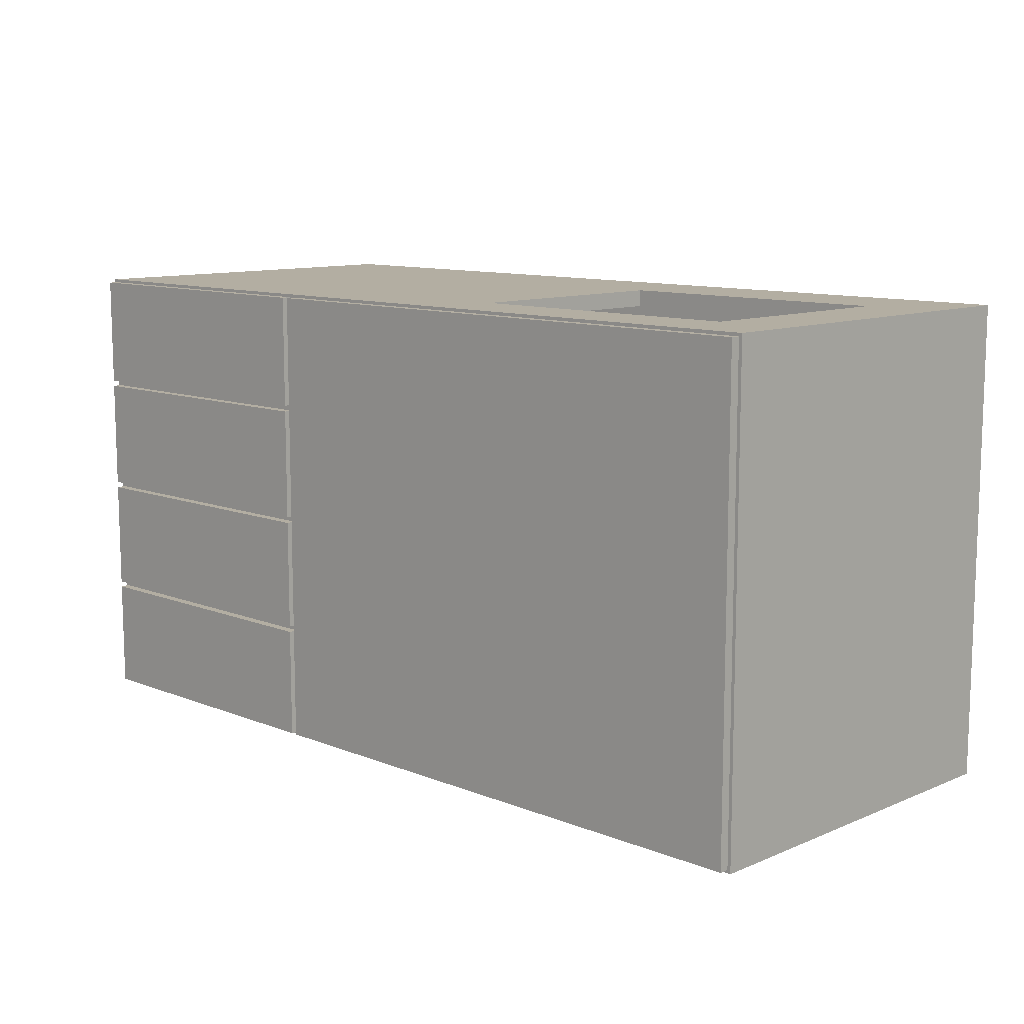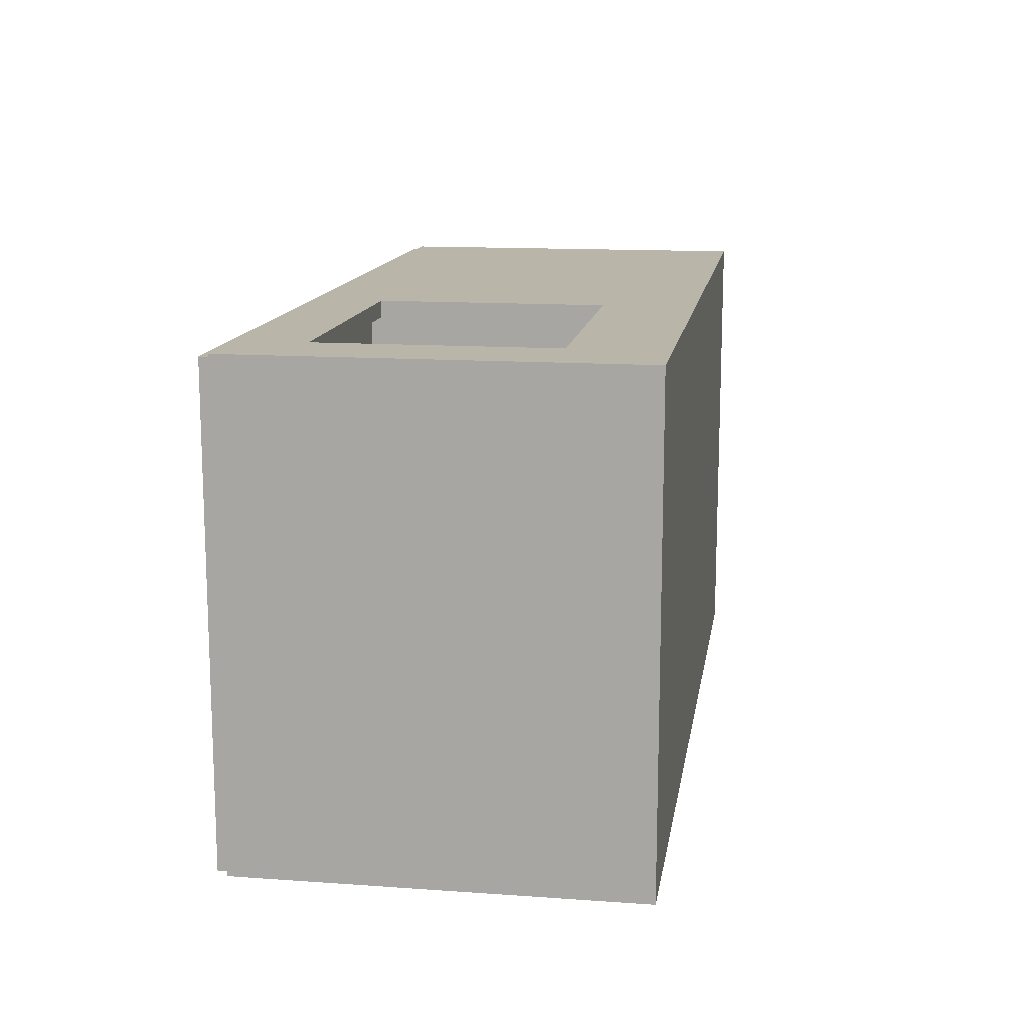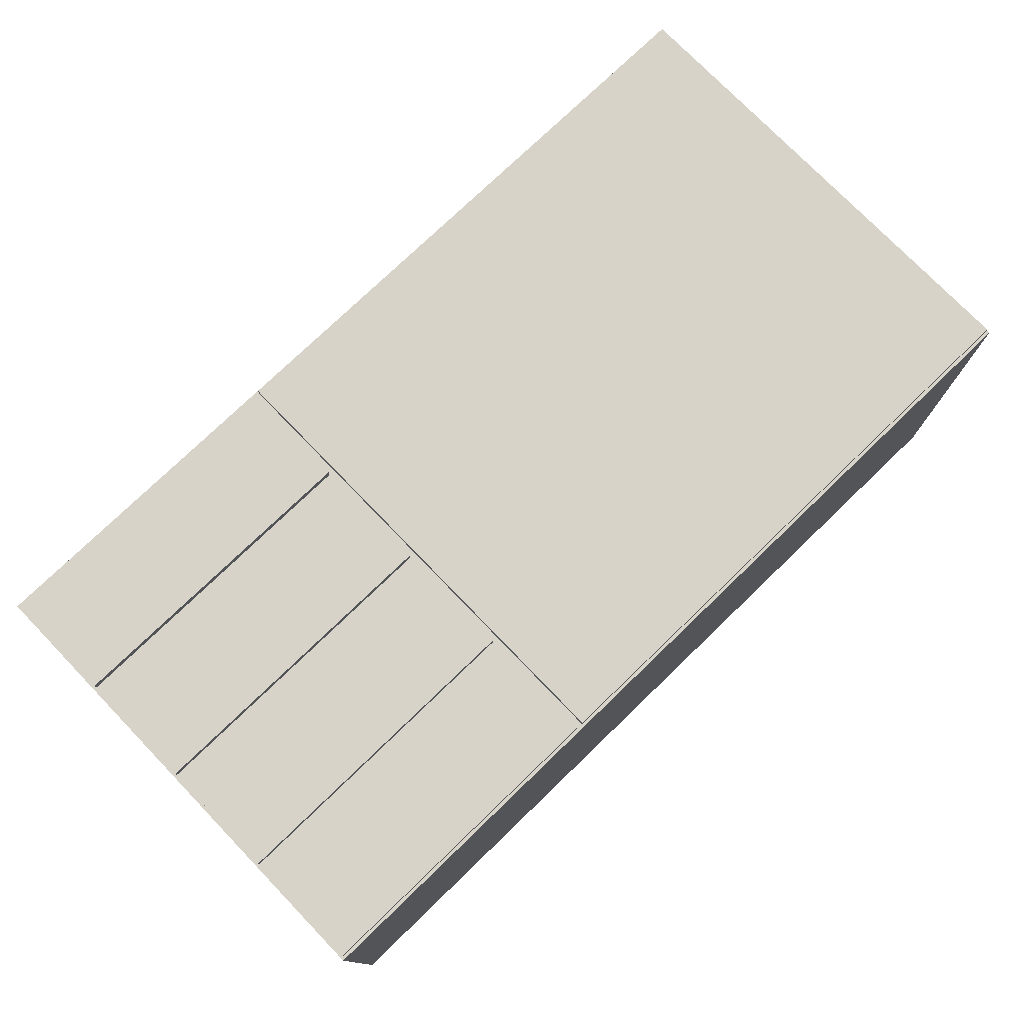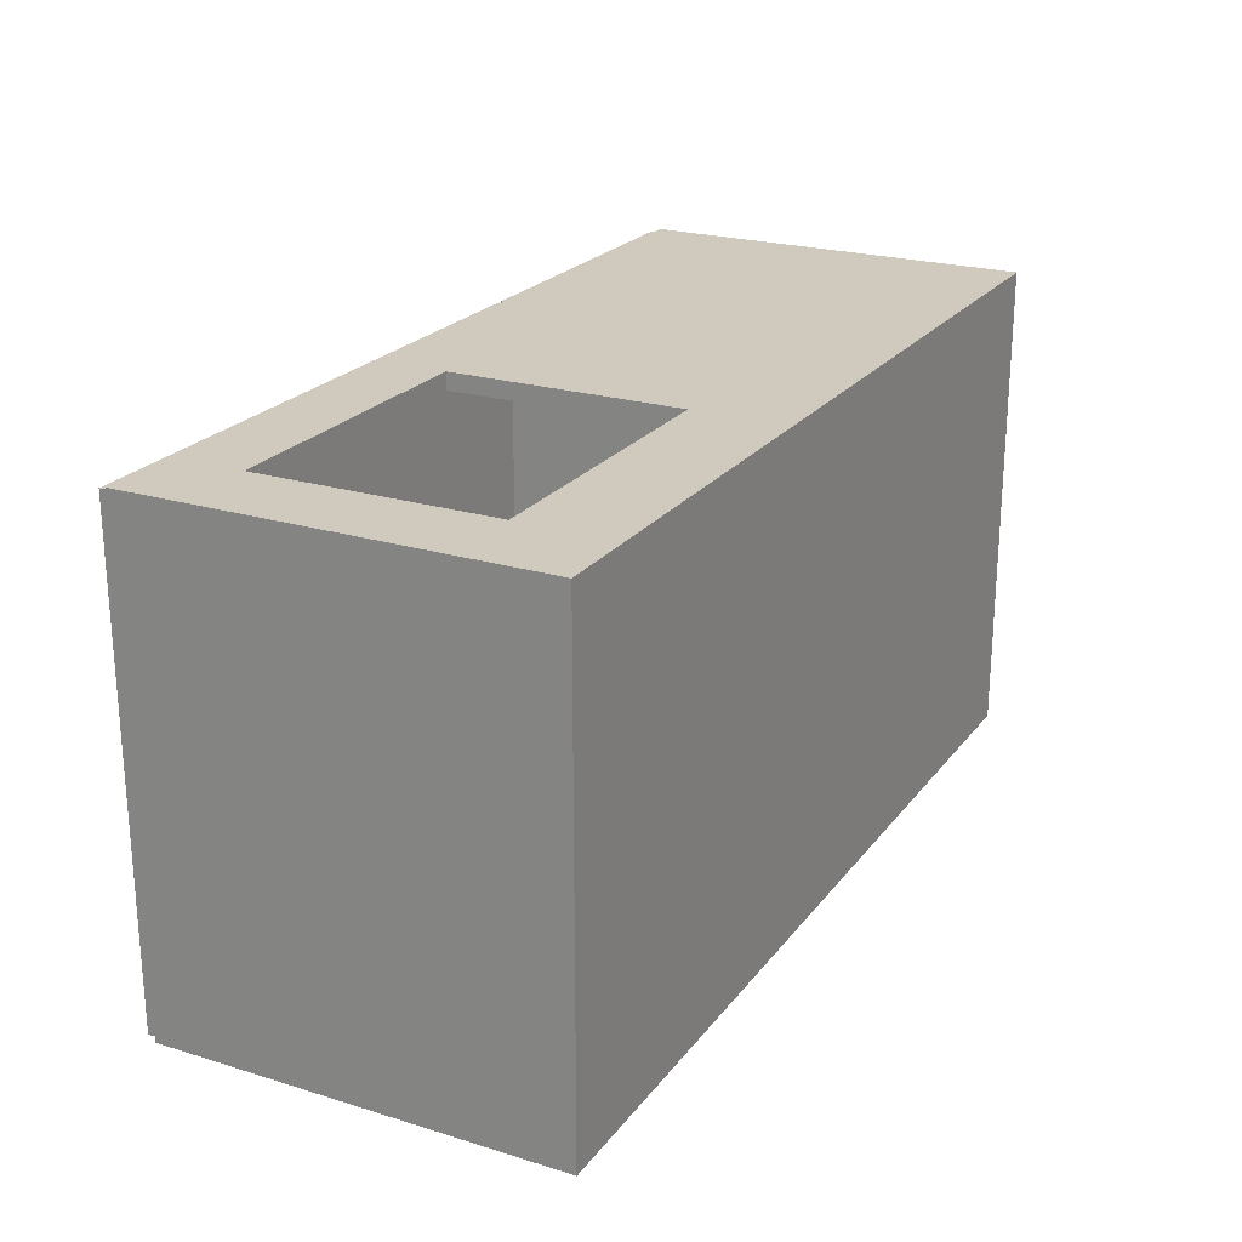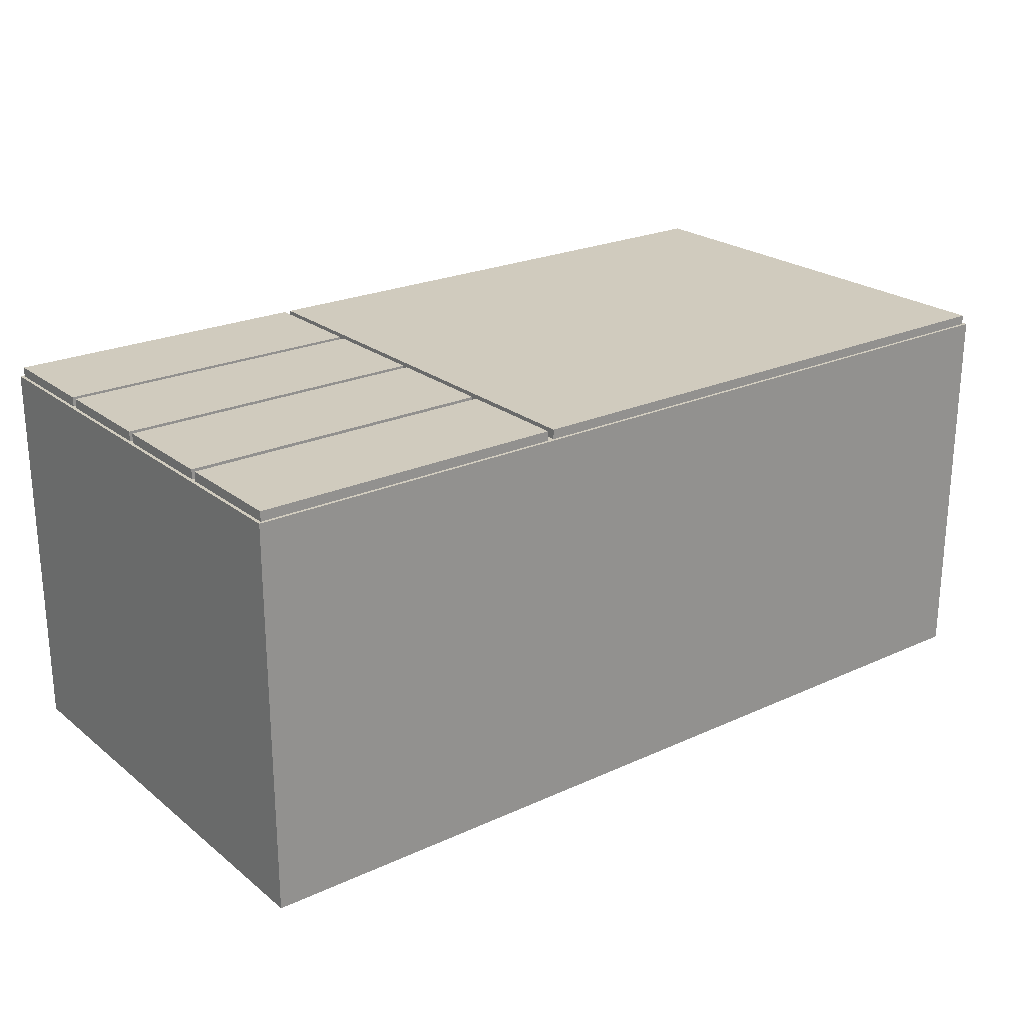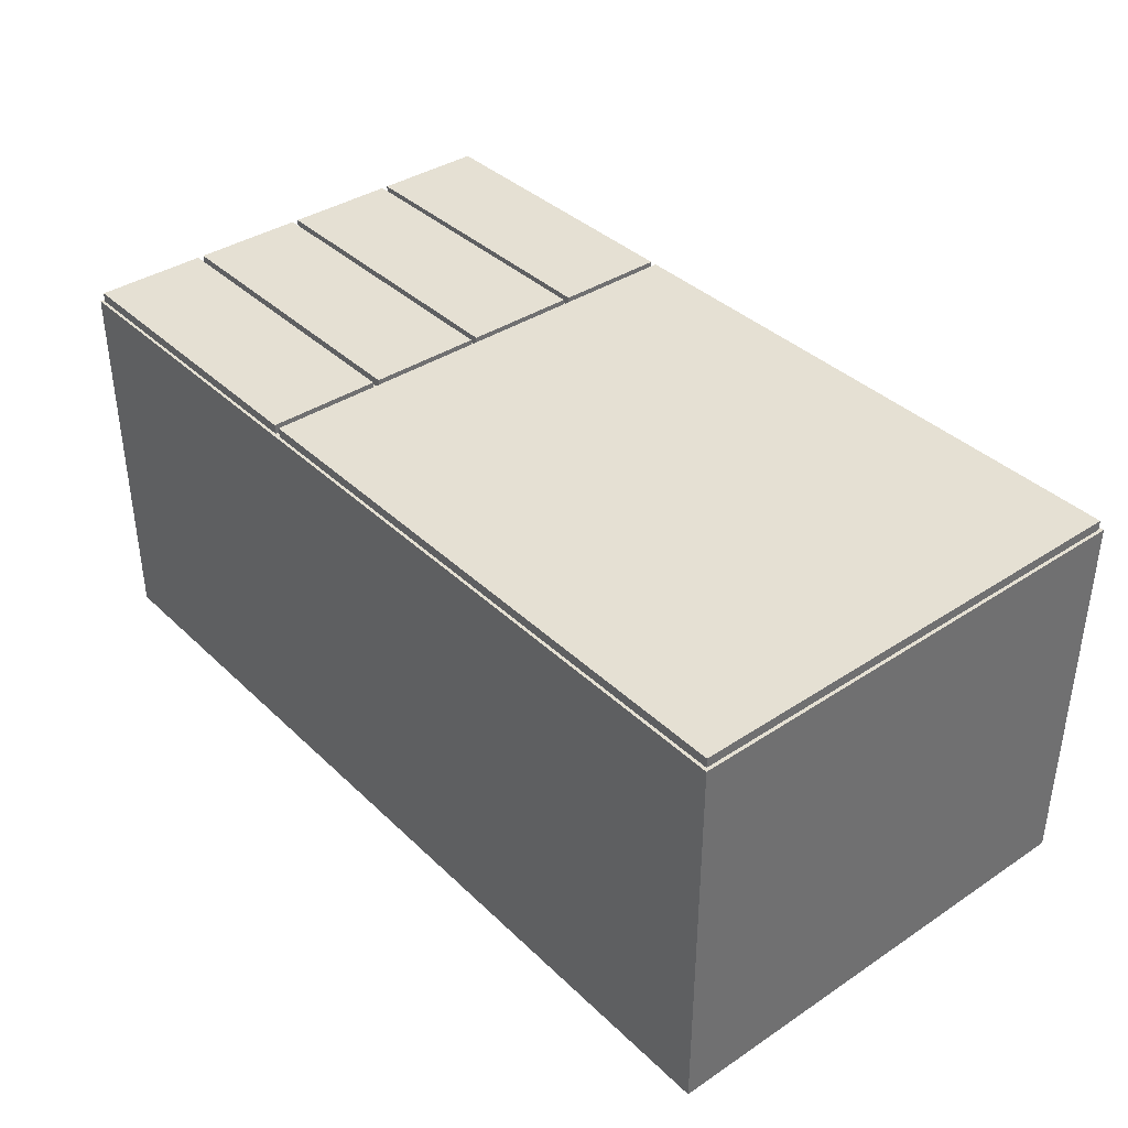
<metadata>
{"format":"obj","ext":"obj","renderer":"f3d","projection":"perspective","resolution":1024,"background":"white","views":[{"elev":10.8,"azim":44.3,"up":"+Y"},{"elev":13.5,"azim":99.0,"up":"+Y"},{"elev":76.1,"azim":-44.0,"up":"+Z"},{"elev":22.8,"azim":117.5,"up":"+Y"},{"elev":23.3,"azim":-37.6,"up":"+Z"},{"elev":38.0,"azim":50.0,"up":"+Z"}]}
</metadata>
<code>
o Counterbase_Cube.002
v 0.9921 0.08 0.09646
v 0.9921 1.92 0.09646
v 0.9921 0.08 -1.404
v 0.9921 1.92 -1.404
v 4.492 0.08 0.09646
v 4.492 1.92 0.09646
v 4.492 0.08 -1.404
v 4.492 1.92 -1.404
v 2.22 0.08 -1.404
v 2.22 1.92 -1.404
v 2.22 0.08 0.09646
v 2.22 1.92 0.09646
v 0.9921 0.54 0.09646
v 0.9921 1 0.09646
v 0.9921 1.46 0.09646
v 0.9921 1.46 -1.404
v 0.9921 1 -1.404
v 0.9921 0.54 -1.404
v 2.22 1.46 0.09646
v 2.22 1 0.09646
v 2.22 0.54 0.09646
v 2.22 1.46 -1.404
v 2.22 1 -1.404
v 2.22 0.54 -1.404
v 2.207 1.472 0.09646
v 2.207 1.908 0.09646
v 1.005 1.908 0.09646
v 1.005 1.472 0.09646
v 4.479 0.09196 0.09646
v 4.479 1.908 0.09646
v 2.233 1.908 0.09646
v 2.233 1.46 0.09646
v 2.233 1 0.09646
v 2.233 0.54 0.09646
v 2.233 0.09196 0.09646
v 2.207 0.09196 0.09646
v 2.207 0.528 0.09646
v 1.005 0.528 0.09646
v 1.005 0.09196 0.09646
v 2.207 0.552 0.09646
v 2.207 0.988 0.09646
v 1.005 0.988 0.09646
v 1.005 0.552 0.09646
v 2.207 1.012 0.09646
v 2.207 1.448 0.09646
v 1.005 1.448 0.09646
v 1.005 1.012 0.09646
v 2.207 1.908 0.1332
v 2.207 1.472 0.1332
v 1.005 1.472 0.1332
v 1.005 1.908 0.1332
v 4.479 1.908 0.1332
v 4.479 0.09196 0.1332
v 2.233 0.09196 0.1332
v 2.233 1.908 0.1332
v 2.233 1.46 0.1332
v 2.233 1 0.1332
v 2.233 0.54 0.1332
v 2.207 0.528 0.1332
v 2.207 0.09196 0.1332
v 1.005 0.09196 0.1332
v 1.005 0.528 0.1332
v 2.207 0.988 0.1332
v 2.207 0.552 0.1332
v 1.005 0.552 0.1332
v 1.005 0.988 0.1332
v 2.207 1.448 0.1332
v 2.207 1.012 0.1332
v 1.005 1.012 0.1332
v 1.005 1.448 0.1332
v 0.9921 0.08 -1.046
v 0.9921 0.08 -0.1664
v 0.9921 1.92 -0.1664
v 0.9921 1.92 -1.046
v 4.492 0.08 -0.1664
v 4.492 0.08 -1.046
v 4.492 1.92 -1.046
v 4.492 1.92 -0.1664
v 2.22 1.92 -1.046
v 2.22 1.92 -0.1664
v 2.22 0.08 -1.046
v 2.22 0.08 -0.1664
v 0.9921 0.54 -0.1664
v 0.9921 0.54 -1.046
v 0.9921 1 -0.1664
v 0.9921 1 -1.046
v 0.9921 1.46 -0.1664
v 0.9921 1.46 -1.046
v 3.081 1.92 -1.404
v 4.194 1.92 -1.404
v 4.194 1.92 0.09646
v 3.081 1.92 0.09646
v 4.189 1.908 0.09646
v 3.085 1.908 0.09646
v 4.189 1.908 0.1332
v 3.085 1.908 0.1332
v 3.081 1.92 -1.046
v 4.194 1.92 -1.046
v 3.081 1.92 -0.1664
v 4.194 1.92 -0.1664
v 3.081 1.855 -1.046
v 4.194 1.855 -1.046
v 3.081 1.855 -0.1664
v 4.194 1.855 -0.1664
v 2.25 1.855 -1.349
v 4.467 1.855 -1.349
v 2.25 1.855 0.06791
v 4.467 1.855 0.06791
v 2.25 0.1159 -1.349
v 4.467 0.1159 -1.349
v 2.25 0.1159 0.06791
v 4.467 0.1159 0.06791
f 74 16 88
f 34 57 33
f 75 11 82
f 73 12 80
f 80 92 99
f 82 1 72
f 4 22 16
f 18 9 3
f 17 24 18
f 16 23 17
f 33 56 32
f 47 70 46
f 32 55 31
f 43 66 42
f 78 5 75
f 23 89 7
f 84 3 71
f 86 18 84
f 88 17 86
f 12 25 19
f 12 27 26
f 15 27 2
f 19 28 15
f 6 29 5
f 92 31 94
f 19 31 12
f 20 32 19
f 21 33 20
f 21 35 34
f 5 35 11
f 21 36 11
f 13 37 21
f 1 38 13
f 1 36 39
f 20 40 21
f 14 41 20
f 13 42 14
f 21 43 13
f 19 44 20
f 15 45 19
f 14 46 15
f 20 47 14
f 48 50 49
f 57 53 96
f 59 61 60
f 63 65 64
f 67 69 68
f 35 58 34
f 37 60 36
f 26 49 25
f 41 64 40
f 30 53 29
f 36 61 39
f 45 68 44
f 25 50 28
f 40 65 43
f 29 54 35
f 38 59 37
f 44 69 47
f 27 48 26
f 42 63 41
f 31 96 94
f 39 62 38
f 46 67 45
f 28 51 27
f 15 85 14
f 87 86 85
f 14 83 13
f 85 84 83
f 13 72 1
f 83 71 72
f 8 76 7
f 77 75 76
f 9 71 3
f 81 72 71
f 10 97 89
f 79 99 97
f 10 74 79
f 74 80 79
f 9 76 81
f 76 82 81
f 2 87 15
f 73 88 87
f 98 78 77
f 90 77 8
f 89 98 90
f 93 52 30
f 94 95 93
f 91 30 6
f 92 93 91
f 78 91 6
f 100 92 91
f 99 101 97
f 100 103 99
f 97 102 98
f 98 104 100
f 102 108 104
f 101 106 102
f 101 107 105
f 103 108 107
f 106 112 108
f 105 110 106
f 107 109 105
f 108 111 107
f 109 112 110
f 74 4 16
f 34 58 57
f 75 5 11
f 73 2 12
f 80 12 92
f 82 11 1
f 4 10 22
f 18 24 9
f 17 23 24
f 16 22 23
f 33 57 56
f 47 69 70
f 32 56 55
f 43 65 66
f 78 6 5
f 7 9 24
f 23 22 89
f 22 10 89
f 7 24 23
f 90 8 7
f 89 90 7
f 84 18 3
f 86 17 18
f 88 16 17
f 12 26 25
f 12 2 27
f 15 28 27
f 19 25 28
f 6 30 29
f 92 12 31
f 19 32 31
f 20 33 32
f 21 34 33
f 21 11 35
f 5 29 35
f 21 37 36
f 13 38 37
f 1 39 38
f 1 11 36
f 20 41 40
f 14 42 41
f 13 43 42
f 21 40 43
f 19 45 44
f 15 46 45
f 14 47 46
f 20 44 47
f 48 51 50
f 54 53 58
f 53 52 95
f 95 96 53
f 96 55 56
f 58 53 57
f 56 57 96
f 59 62 61
f 63 66 65
f 67 70 69
f 35 54 58
f 37 59 60
f 26 48 49
f 41 63 64
f 30 52 53
f 36 60 61
f 45 67 68
f 25 49 50
f 40 64 65
f 29 53 54
f 38 62 59
f 44 68 69
f 27 51 48
f 42 66 63
f 31 55 96
f 39 61 62
f 46 70 67
f 28 50 51
f 15 87 85
f 87 88 86
f 14 85 83
f 85 86 84
f 13 83 72
f 83 84 71
f 8 77 76
f 77 78 75
f 9 81 71
f 81 82 72
f 10 79 97
f 79 80 99
f 10 4 74
f 74 73 80
f 9 7 76
f 76 75 82
f 2 73 87
f 73 74 88
f 98 100 78
f 90 98 77
f 89 97 98
f 93 95 52
f 94 96 95
f 91 93 30
f 92 94 93
f 78 100 91
f 100 99 92
f 99 103 101
f 100 104 103
f 97 101 102
f 98 102 104
f 102 106 108
f 101 105 106
f 101 103 107
f 103 104 108
f 106 110 112
f 105 109 110
f 107 111 109
f 108 112 111
f 109 111 112

</code>
